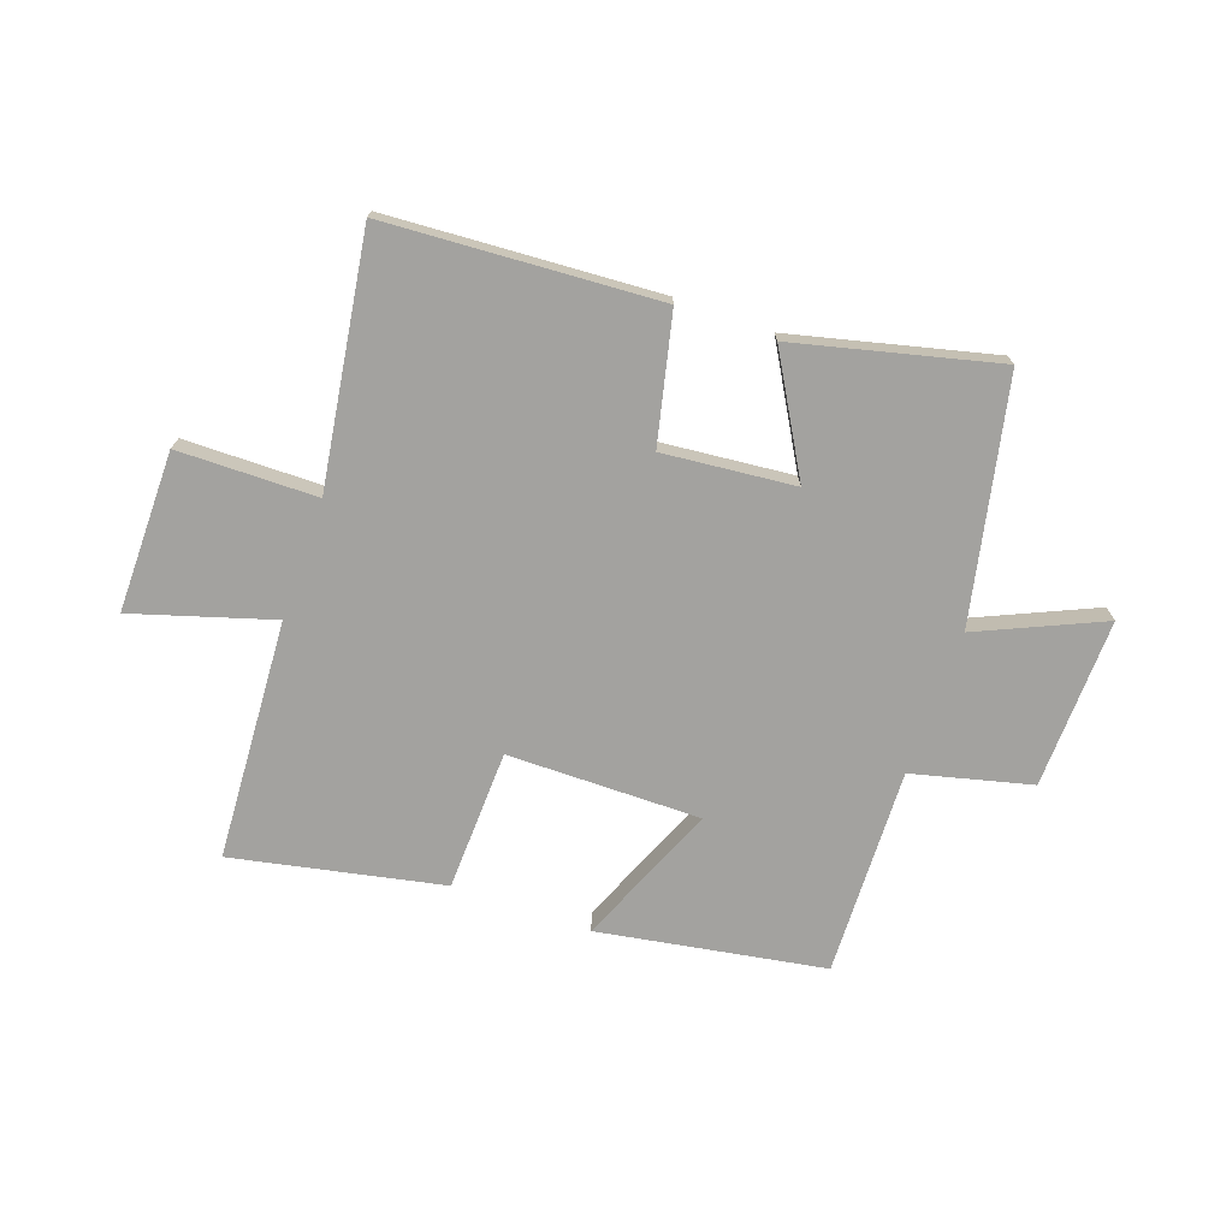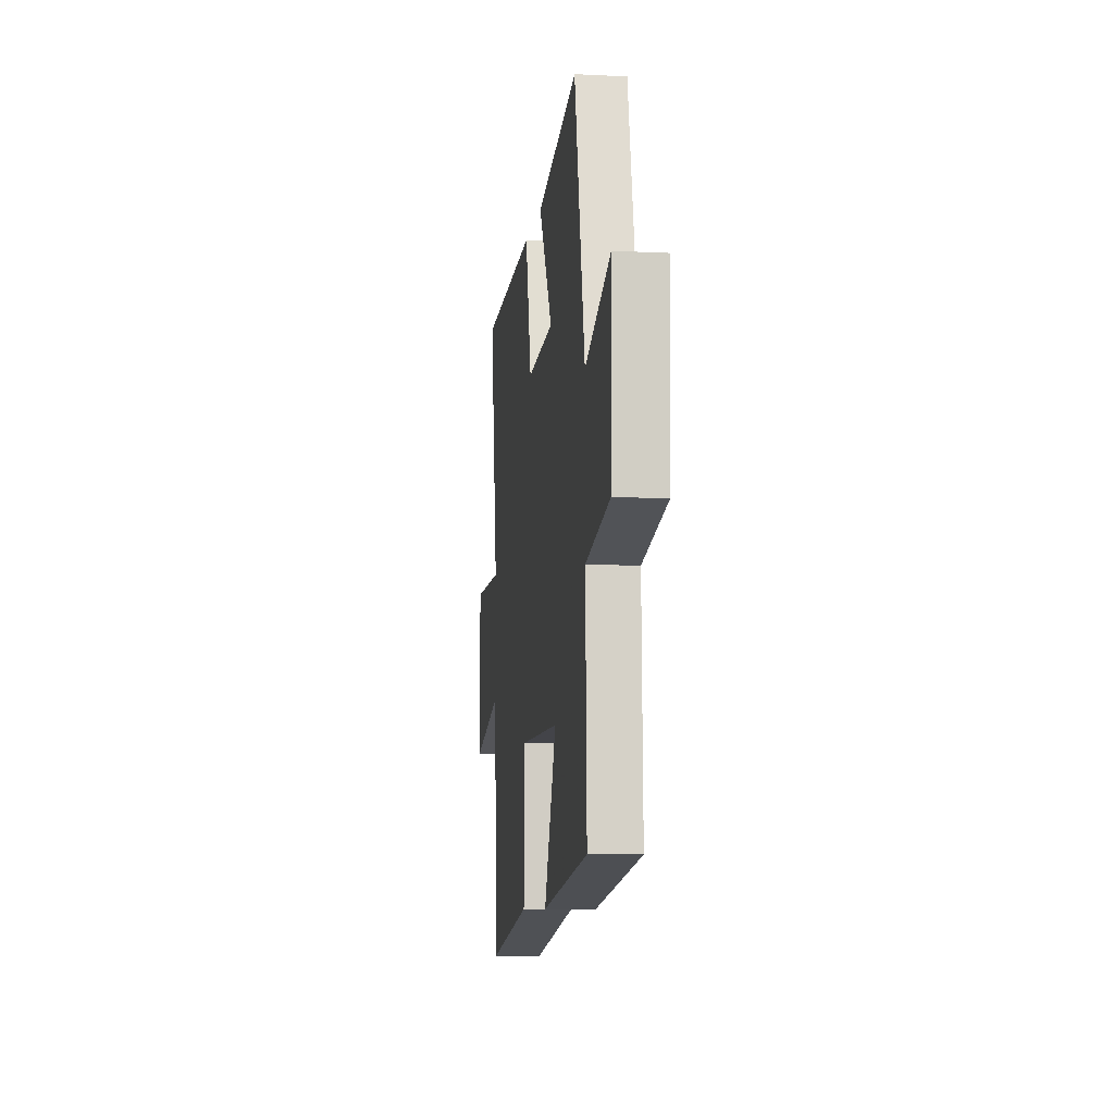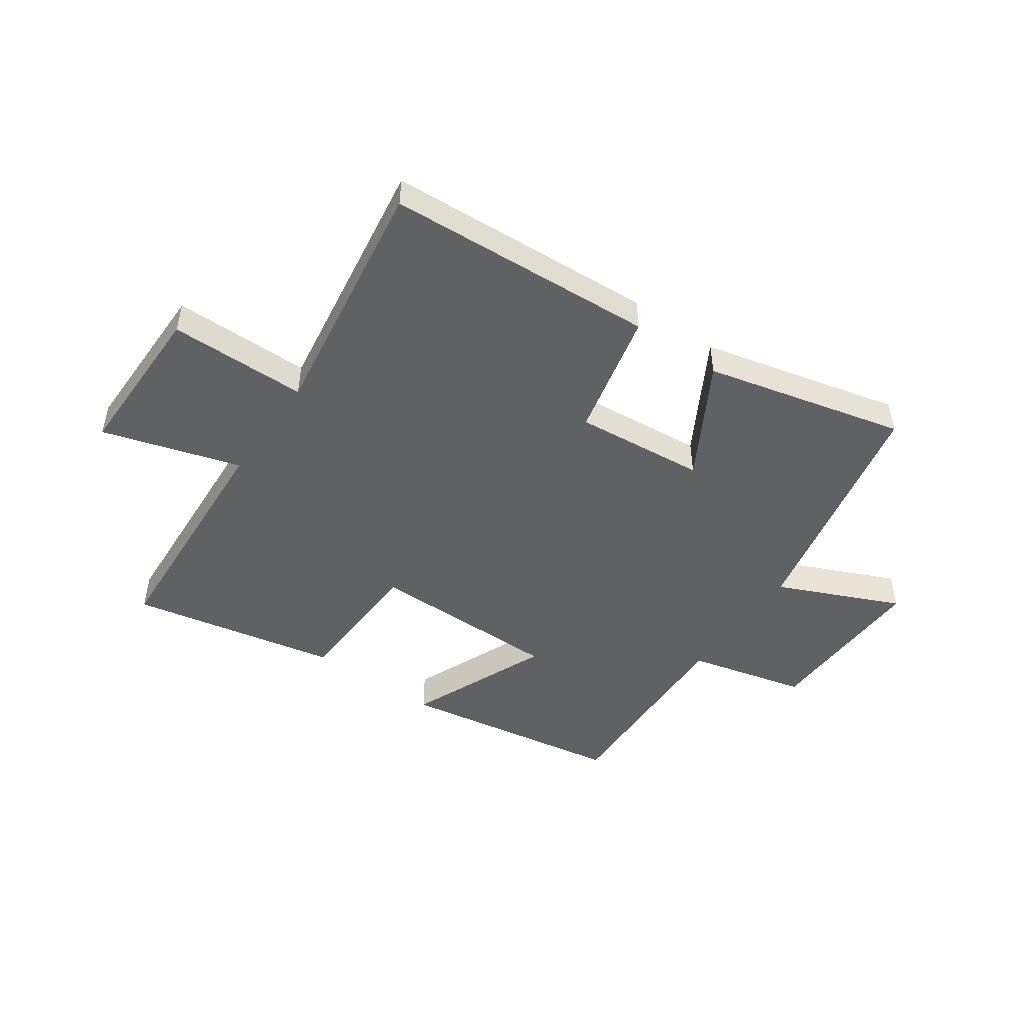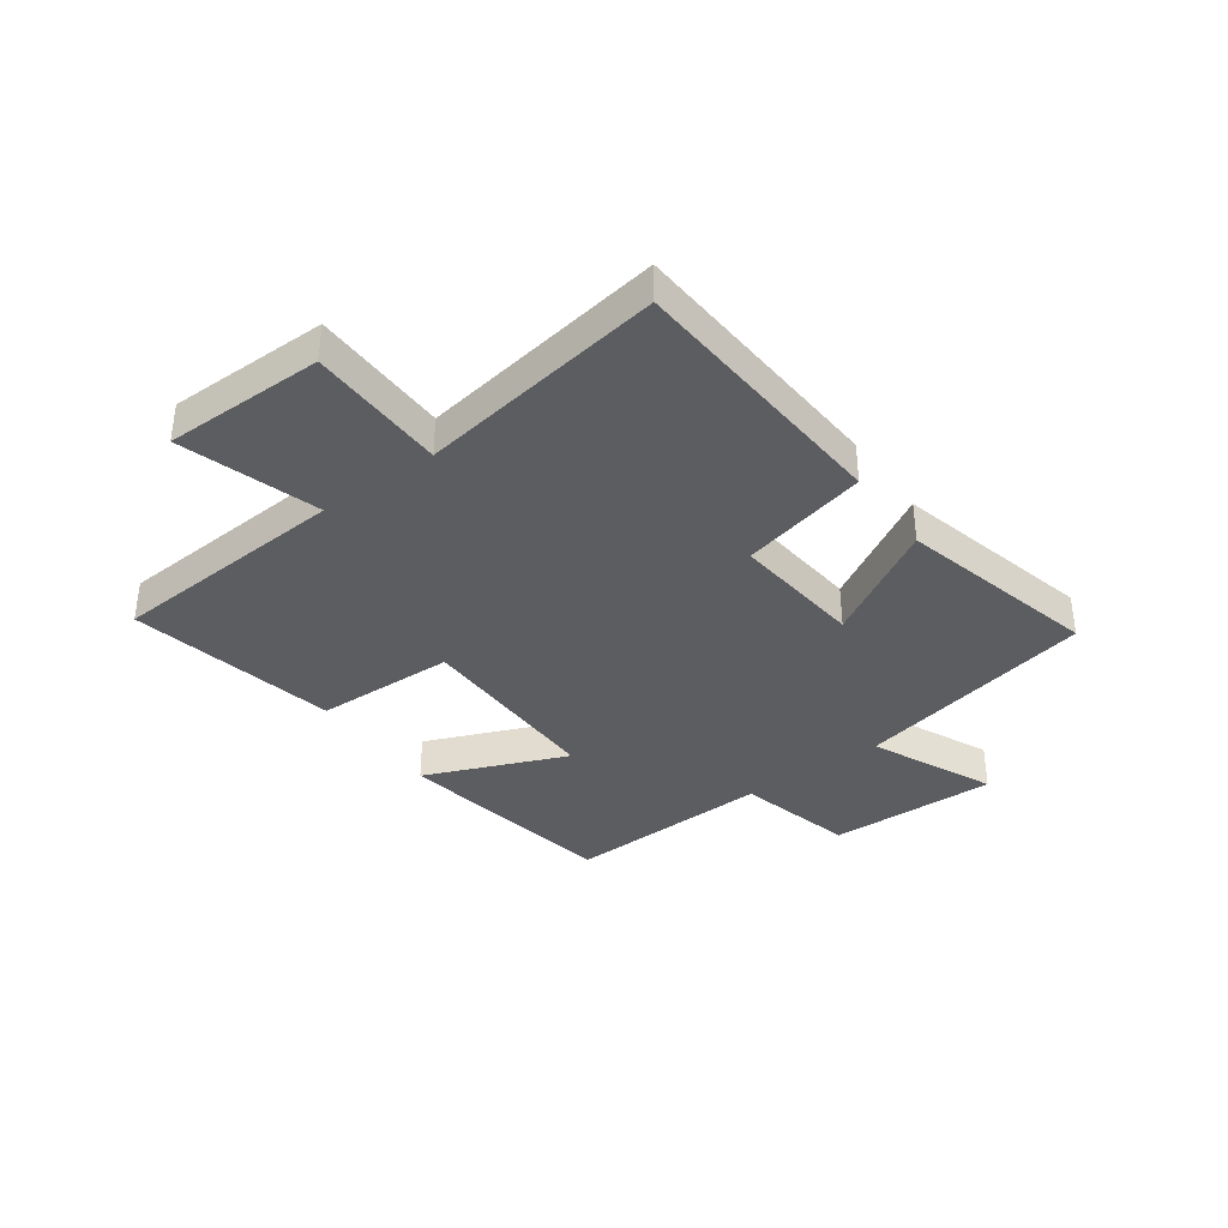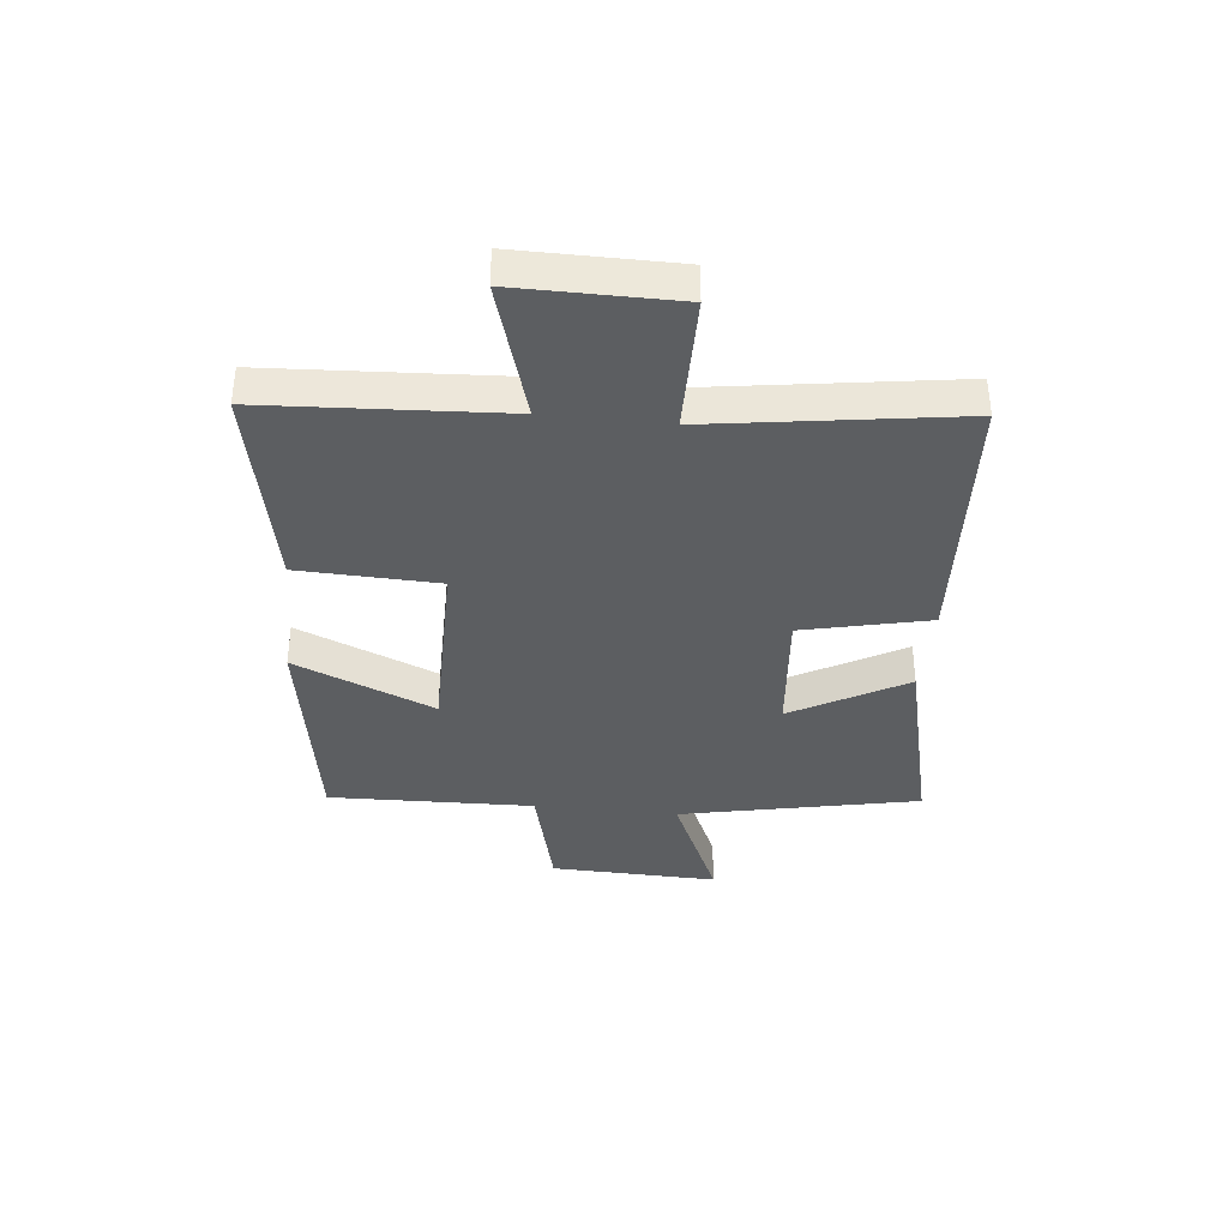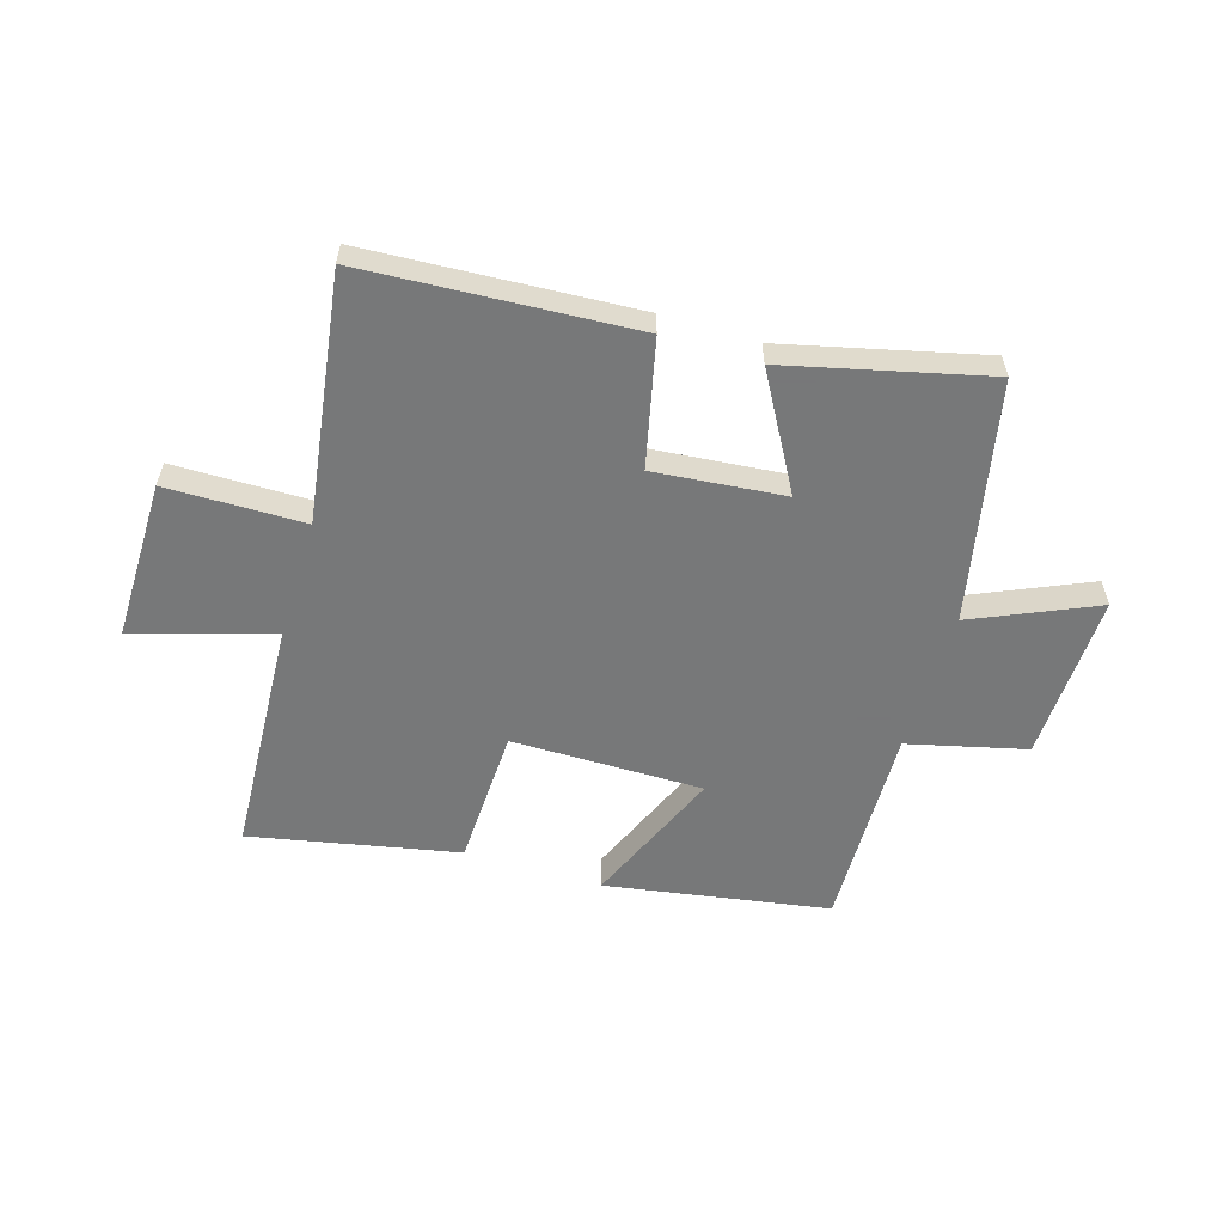
<metadata>
{"format":"obj","ext":"obj","renderer":"f3d","projection":"perspective","resolution":1024,"background":"white","views":[{"elev":-72.4,"azim":-19.5,"up":"+Y"},{"elev":-8.1,"azim":82.2,"up":"+Z"},{"elev":-48.5,"azim":-35.2,"up":"+Y"},{"elev":-37.2,"azim":-54.0,"up":"+Y"},{"elev":-37.3,"azim":-96.2,"up":"+Y"},{"elev":-57.3,"azim":-17.1,"up":"+Y"}]}
</metadata>
<code>
v 0.511 0.07 -0.434
v 0.123 0.07 -0.5
v 0.225 0.07 -0.256
v -0.107 0.07 -0.258
v -0.115 0.07 -0.5
v -0.475 0.07 -0.574
v -0.5 0.07 -0.162
v -0.739 0.07 -0.235
v -0.739 0.07 0.041
v -0.5 0.07 0.044
v -0.565 0.07 0.471
v -0.098 0.07 0.5
v -0.047 0.07 0.281
v 0.179 0.07 0.303
v 0.066 0.07 0.5
v 0.412 0.07 0.585
v 0.5 0.07 0.171
v 0.712 0.07 0.266
v 0.704 0.07 -0.026
v 0.5 0.07 -0.077
v 0.511 0 -0.434
v 0.123 0 -0.5
v 0.225 0 -0.256
v -0.107 0 -0.258
v -0.115 0 -0.5
v -0.475 0 -0.574
v -0.5 0 -0.162
v -0.739 0 -0.235
v -0.739 0 0.041
v -0.5 0 0.044
v -0.565 0 0.471
v -0.098 0 0.5
v -0.047 0 0.281
v 0.179 0 0.303
v 0.066 0 0.5
v 0.412 0 0.585
v 0.5 0 0.171
v 0.712 0 0.266
v 0.704 0 -0.026
v 0.5 0 -0.077
f 17 18 19 20
f 16 17 20
f 15 16 20
f 14 15 20
f 13 14 20 1
f 10 11 12 13
f 7 8 9 10
f 6 7 10
f 5 6 10
f 4 5 10
f 3 4 10 13
f 1 2 3
f 1 3 13
f 40 39 38 37
f 40 37 36
f 40 36 35
f 40 35 34
f 21 40 34 33
f 33 32 31 30
f 30 29 28 27
f 30 27 26
f 30 26 25
f 30 25 24
f 33 30 24 23
f 23 22 21
f 33 23 21
f 1 21 22 2
f 2 22 23 3
f 3 23 24 4
f 4 24 25 5
f 5 25 26 6
f 6 26 27 7
f 7 27 28 8
f 8 28 29 9
f 9 29 30 10
f 10 30 31 11
f 11 31 32 12
f 12 32 33 13
f 13 33 34 14
f 14 34 35 15
f 15 35 36 16
f 16 36 37 17
f 17 37 38 18
f 18 38 39 19
f 19 39 40 20
f 20 40 21 1

</code>
